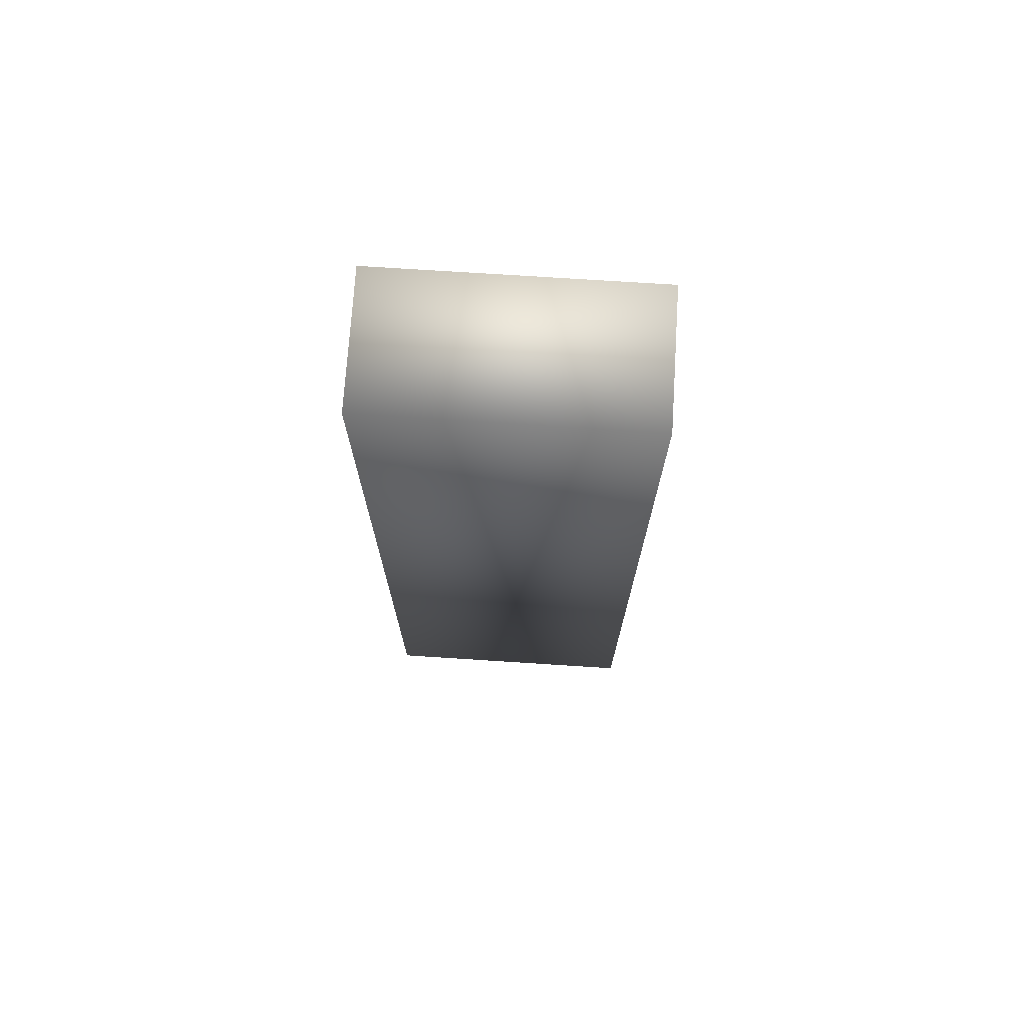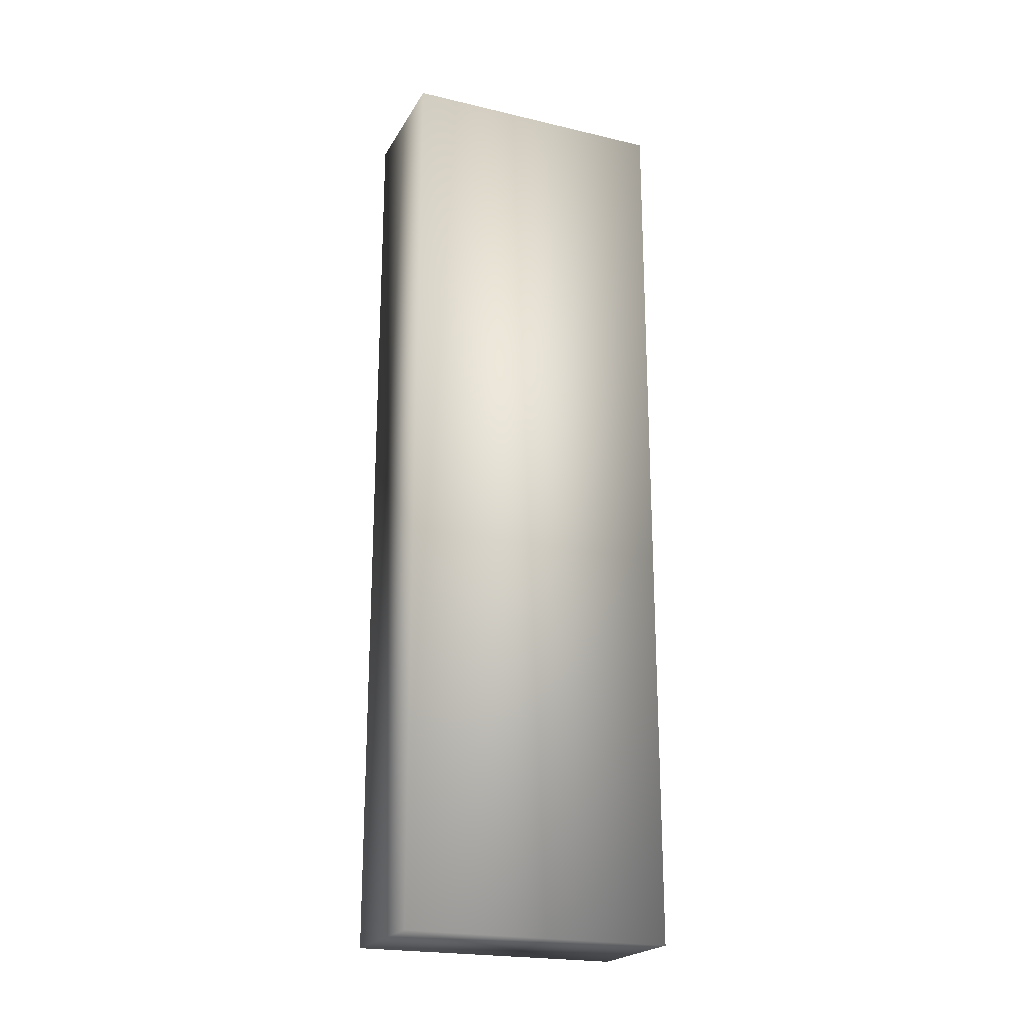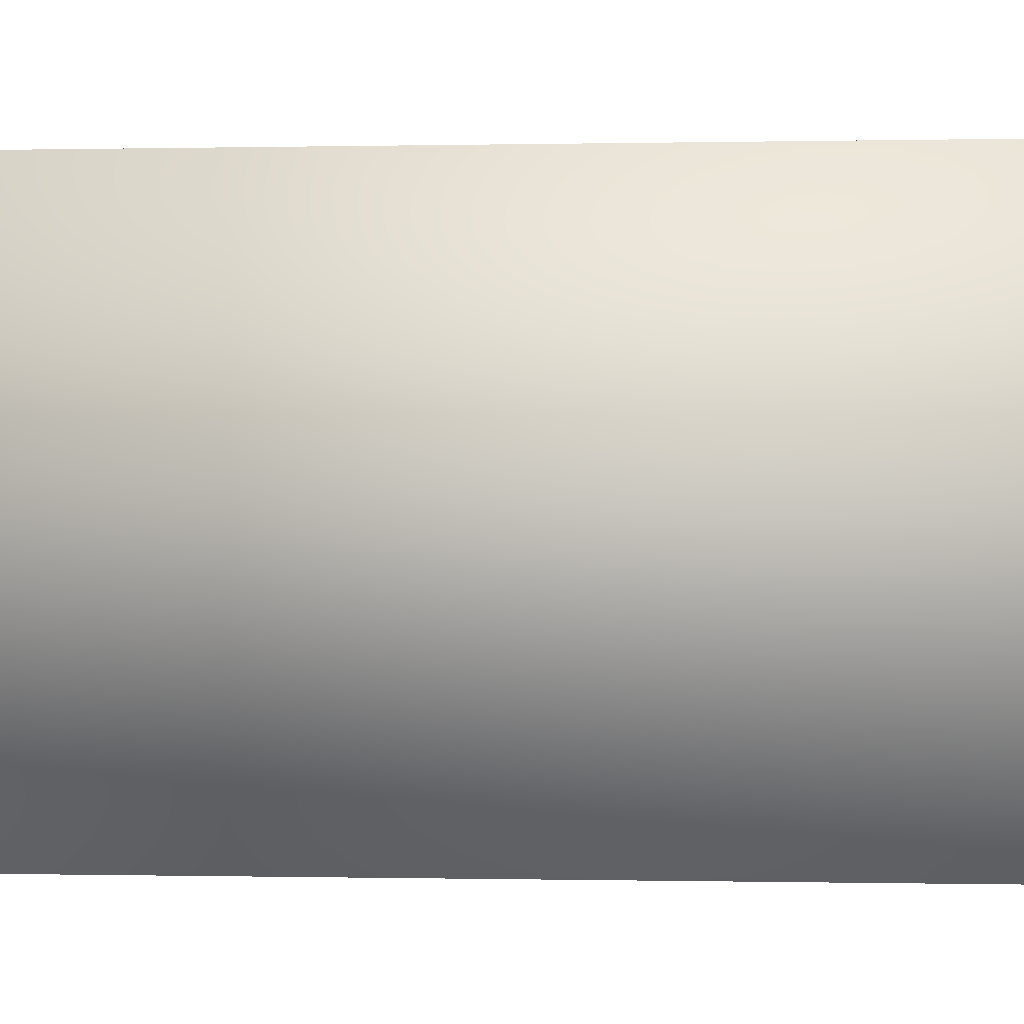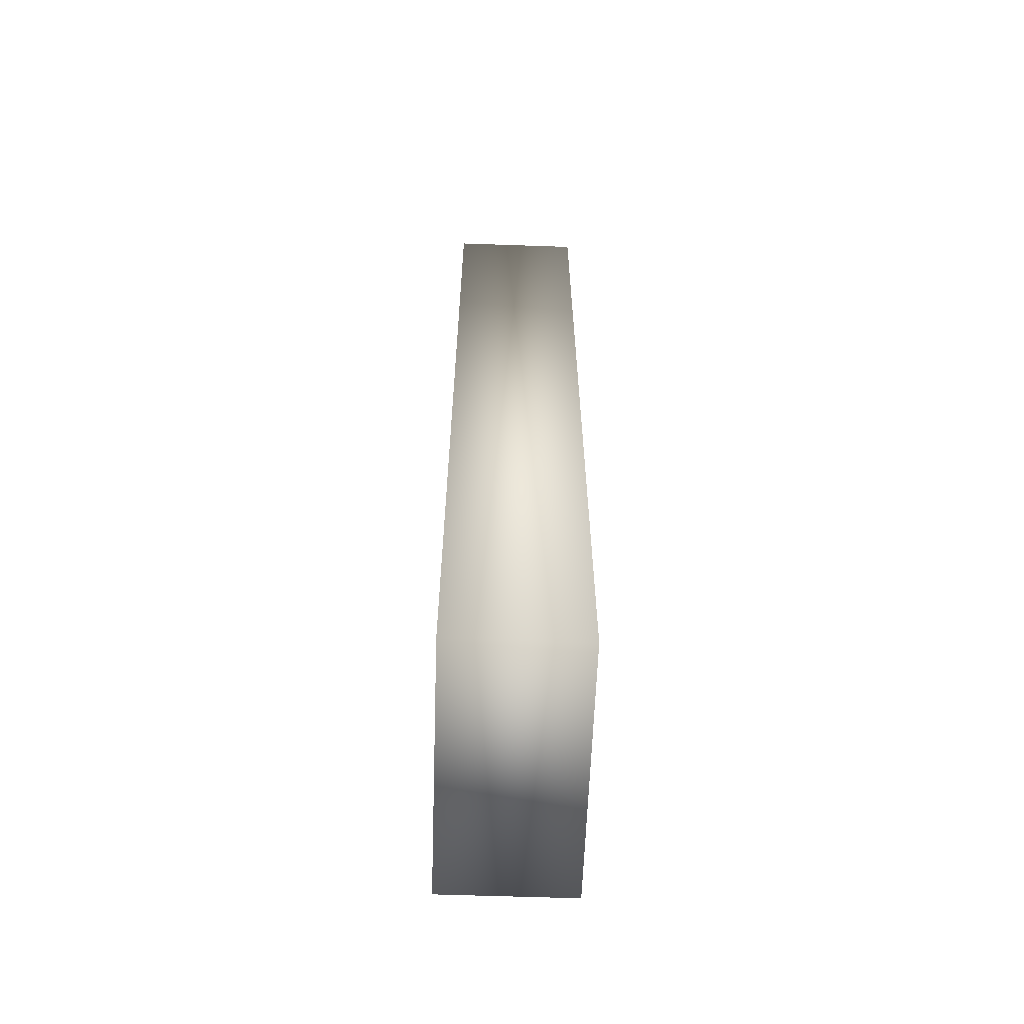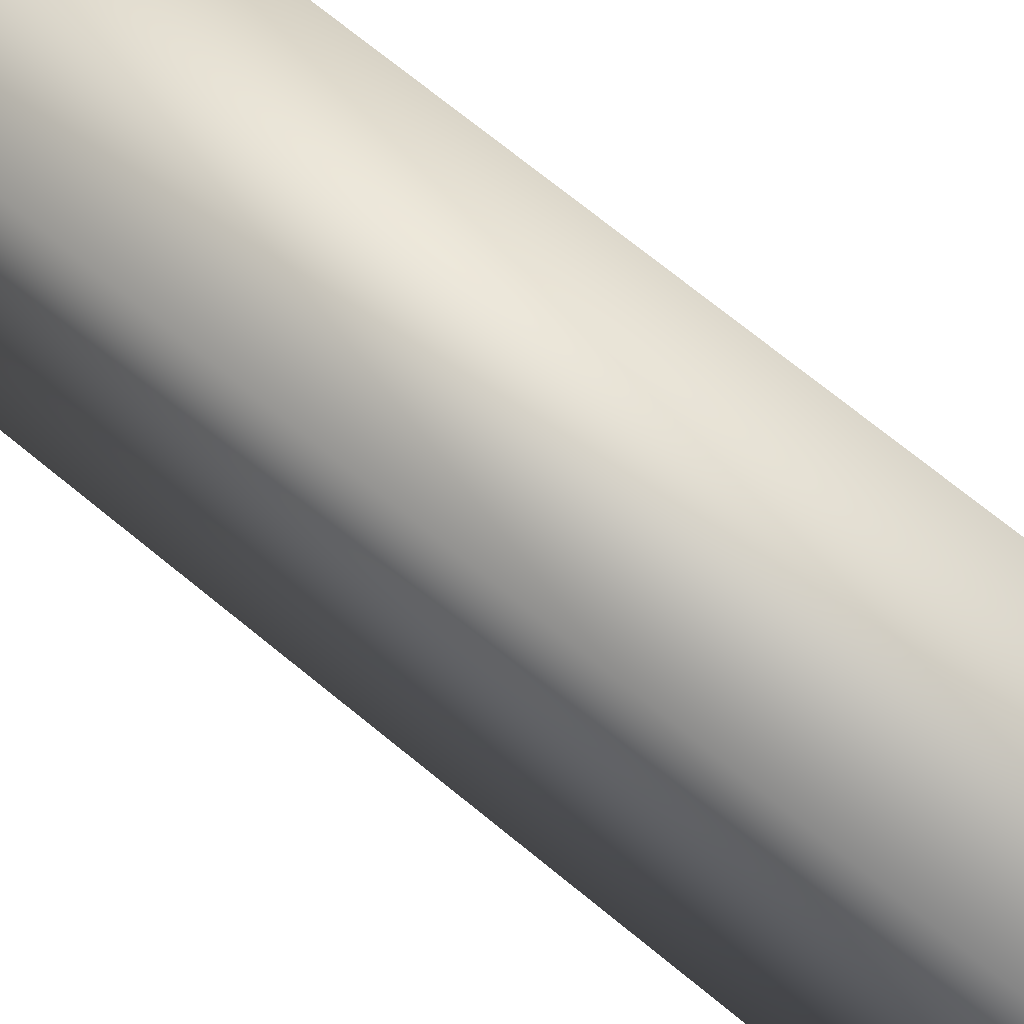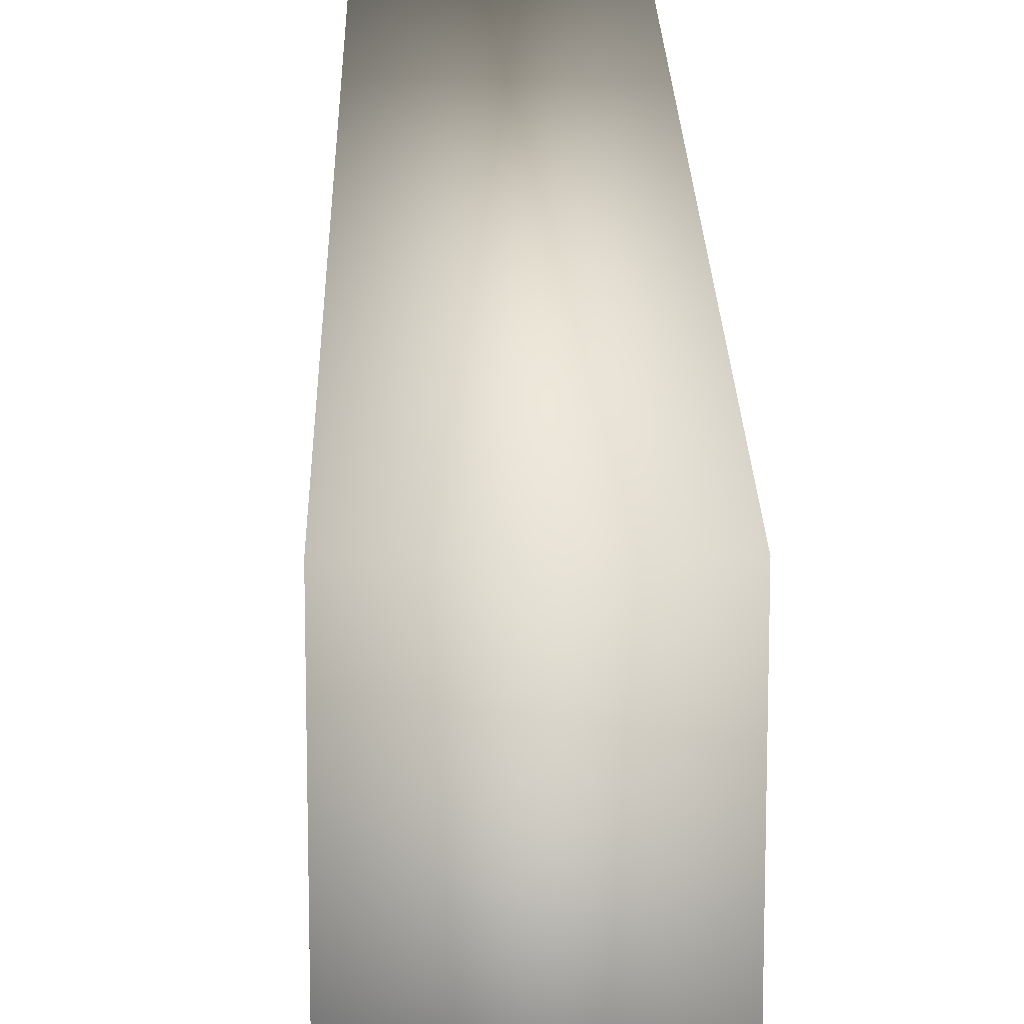
<metadata>
{"format":"obj","ext":"obj","renderer":"f3d","projection":"perspective","resolution":1024,"background":"white","views":[{"elev":72.9,"azim":-86.3,"up":"+Y"},{"elev":-21.8,"azim":67.5,"up":"+Y"},{"elev":-0.1,"azim":-81.9,"up":"+Z"},{"elev":-61.1,"azim":-2.0,"up":"+Y"},{"elev":68.1,"azim":-50.1,"up":"+Z"},{"elev":17.9,"azim":179.1,"up":"+Z"}]}
</metadata>
<code>
o Font.001_Mesh
v 0.2963 1.992 1.201
v -0.2917 1.992 1.201
v -0.2917 -2.1 1.201
v 0.2963 -2.1 1.201
v 0.2963 -2.1 0
v -0.2917 -2.1 0
v -0.2917 1.992 0
v 0.2963 1.992 0
f 4 1 3
f 1 2 3
f 7 6 3 2
f 2 1 8 7
f 1 4 5 8
f 6 5 4 3
f 6 8 5
f 6 7 8

</code>
